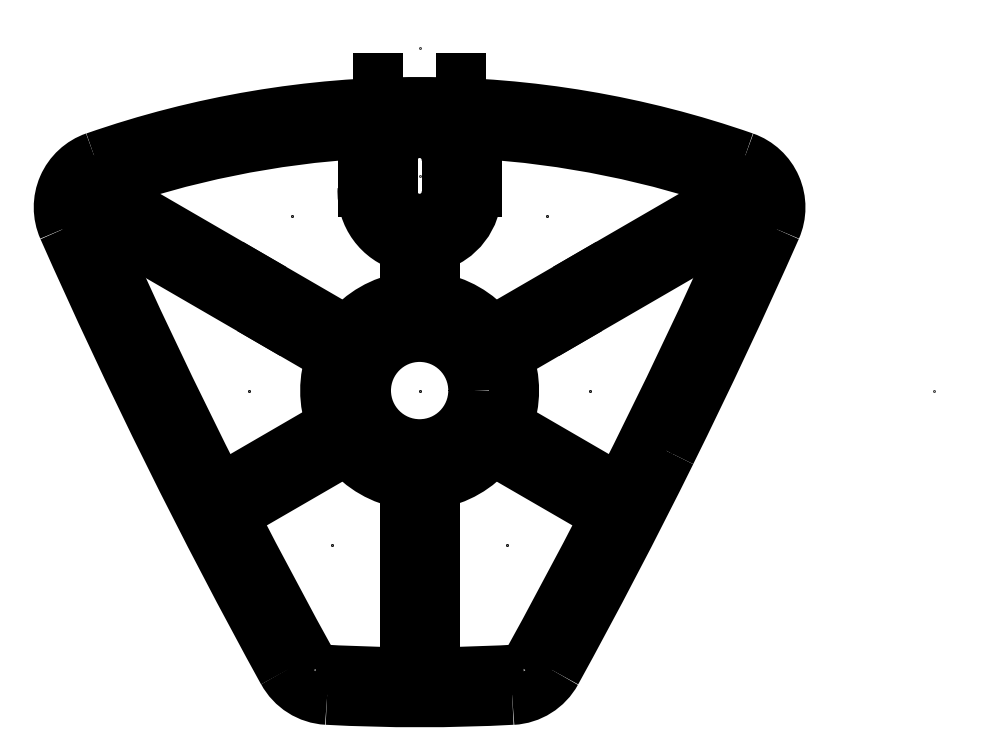
<metadata>
{"format":"dxf","ext":"dxf","renderer":"ezdxf+matplotlib","layout":"modelspace","background":"white","min_lineweight":24,"dpi":150}
</metadata>
<code>
0
SECTION
2
ENTITIES
0
POINT
8
0
38
0.5
10
0.6
20
0
0
POINT
8
0
38
0.5
10
0.2931
20
-0.0729
0
ARC
8
0
38
0.5
10
-5.728
20
2.91
40
6.719
50
331.2
51
333.6
0
ARC
8
0
38
0.5
10
0.105
20
-0.2989
40
0.06208
50
273
51
331.2
0
ARC
8
0
38
0.5
10
0
20
1.673
40
2.037
50
267
51
273
0
ARC
8
0
38
0.5
10
-0.1049
20
-0.2988
40
0.06209
50
208.4
51
267
0
ARC
8
0
38
0.5
10
5.728
20
2.91
40
6.719
50
203.9
51
208.8
0
ARC
8
0
38
0.5
10
-0.3589
20
0.2138
40
0.06214
50
109.1
51
203.9
0
ARC
8
0
38
0.5
10
0
20
-0.8146
40
1.151
50
70.76
51
109.2
0
ARC
8
0
38
0.5
10
0.3588
20
0.2137
40
0.06218
50
336.2
51
70.75
0
ARC
8
0
38
0.5
10
-5.728
20
2.91
40
6.719
50
333.6
51
336.1
0
POINT
8
0
38
0.5
10
0.2931
20
-0.0729
0
POINT
8
0
38
0.5
10
0
20
0
0
POINT
8
0
38
0.5
10
0.149
20
0.2035
0
POINT
8
0
38
0.5
10
0.1988
20
0
0
POINT
8
0
38
0.5
10
0.1025
20
-0.1805
0
POINT
8
0
38
0.5
10
-0.1025
20
-0.1805
0
POINT
8
0
38
0.5
10
-0.1988
20
0
0
POINT
8
0
38
0.5
10
-0.149
20
0.2035
0
POINT
8
0
38
0.5
10
0.149
20
0.2035
0
POINT
8
0
38
0.5
10
0.1955
20
0.1337
0
LINE
8
0
38
0.5
10
0.1955
20
0.1337
11
0.3739
21
0.2371
0
ARC
8
0
38
0.5
10
0
20
-0.8147
40
1.116
50
70.43
51
86.58
0
LINE
8
0
38
0.5
10
0.0666
20
0.2996
11
0.0666
21
0.232
0
ARC
8
0
38
0.5
10
0
20
0.232
40
0.0666
50
285.2
51
6.1e-06
0
LINE
8
0
38
0.5
10
0.0175
20
0.1677
11
0.0175
21
0.1088
0
ARC
8
0
38
0.5
10
0
20
0
40
0.1102
50
39.3
51
80.86
0
LINE
8
0
38
0.5
10
0.0853
20
0.0698
11
0.1955
21
0.1337
0
POINT
8
0
38
0.5
10
0.1955
20
0.1337
0
POINT
8
0
38
0.5
10
0.1988
20
0
0
POINT
8
0
38
0.5
10
0.1732
20
0.0802
0
LINE
8
0
38
0.5
10
0.1732
20
0.0802
11
0.1029
21
0.0394
0
ARC
8
0
38
0.5
10
0
20
0
40
0.1102
50
339
51
20.95
0
LINE
8
0
38
0.5
10
0.1029
20
-0.0394
11
0.2328
21
-0.1148
0
ARC
8
0
38
0.5
10
-5.728
20
2.91
40
6.684
50
333.1
51
336.1
0
LINE
8
0
38
0.5
10
0.3833
20
0.202
11
0.1732
21
0.0802
0
POINT
8
0
38
0.5
10
0.1732
20
0.0802
0
POINT
8
0
38
0.5
10
0.1025
20
-0.1805
0
POINT
8
0
38
0.5
10
0.0175
20
-0.2187
0
LINE
8
0
38
0.5
10
0.0175
20
-0.2187
11
0.0175
21
-0.3286
0
ARC
8
0
38
0.5
10
0
20
1.673
40
2.002
50
270.5
51
273.5
0
ARC
8
0
38
0.5
10
-5.728
20
2.91
40
6.684
50
331.1
51
332.8
0
LINE
8
0
38
0.5
10
0.2169
20
-0.146
11
0.0853
21
-0.0698
0
ARC
8
0
38
0.5
10
0
20
0
40
0.1102
50
279.1
51
320.7
0
LINE
8
0
38
0.5
10
0.0175
20
-0.1088
11
0.0175
21
-0.2187
0
POINT
8
0
38
0.5
10
0.0175
20
-0.2187
0
POINT
8
0
38
0.5
10
-0.1025
20
-0.1805
0
POINT
8
0
38
0.5
10
-0.0175
20
-0.2187
0
LINE
8
0
38
0.5
10
-0.0175
20
-0.2187
11
-0.0175
21
-0.1088
0
ARC
8
0
38
0.5
10
0
20
0
40
0.1102
50
219.3
51
260.9
0
LINE
8
0
38
0.5
10
-0.0853
20
-0.0698
11
-0.2169
21
-0.146
0
ARC
8
0
38
0.5
10
5.728
20
2.91
40
6.684
50
207.2
51
208.9
0
ARC
8
0
38
0.5
10
0
20
1.673
40
2.002
50
266.5
51
269.5
0
LINE
8
0
38
0.5
10
-0.0175
20
-0.3286
11
-0.0175
21
-0.2187
0
POINT
8
0
38
0.5
10
-0.0175
20
-0.2187
0
POINT
8
0
38
0.5
10
-0.1988
20
0
0
POINT
8
0
38
0.5
10
-0.1732
20
0.0802
0
LINE
8
0
38
0.5
10
-0.1732
20
0.0802
11
-0.3833
21
0.202
0
ARC
8
0
38
0.5
10
5.728
20
2.91
40
6.684
50
203.9
51
206.9
0
LINE
8
0
38
0.5
10
-0.2328
20
-0.1148
11
-0.1029
21
-0.0394
0
ARC
8
0
38
0.5
10
0
20
0
40
0.1102
50
159
51
201
0
LINE
8
0
38
0.5
10
-0.1029
20
0.0394
11
-0.1732
21
0.0802
0
POINT
8
0
38
0.5
10
-0.1732
20
0.0802
0
POINT
8
0
38
0.5
10
-0.149
20
0.2035
0
POINT
8
0
38
0.5
10
-0.1955
20
0.1337
0
LINE
8
0
38
0.5
10
-0.1955
20
0.1337
11
-0.0853
21
0.0698
0
ARC
8
0
38
0.5
10
0
20
0
40
0.1102
50
99.13
51
140.7
0
LINE
8
0
38
0.5
10
-0.0175
20
0.1088
11
-0.0175
21
0.1677
0
ARC
8
0
38
0.5
10
0
20
0.232
40
0.06664
50
177.2
51
254.8
0
LINE
8
0
38
0.5
10
-0.0666
20
0.232
11
-0.0666
21
0.2996
0
ARC
8
0
38
0.5
10
0
20
-0.8146
40
1.116
50
93.42
51
109.6
0
LINE
8
0
38
0.5
10
-0.3739
20
0.2371
11
-0.1955
21
0.1337
0
POINT
8
0
38
0.5
10
-0.1955
20
0.1337
0
POINT
8
0
38
0.5
10
0
20
0.2505
0
POINT
8
0
38
0.5
10
0.0316
20
0.2505
0
LINE
8
0
38
0.5
10
0.0316
20
0.2505
11
0.0316
21
0.269
0
ARC
8
0
38
0.5
10
0
20
0.269
40
0.0316
50
1.158e-05
51
179.9
0
LINE
8
0
38
0.5
10
-0.0316
20
0.269
11
-0.0316
21
0.232
0
ARC
8
0
38
0.5
10
0
20
0.232
40
0.0316
50
179.9
51
1.24e-05
0
LINE
8
0
38
0.5
10
0.0316
20
0.232
11
0.0316
21
0.2505
0
POINT
8
0
38
0.5
10
0.0316
20
0.2505
0
POINT
8
0
38
0.5
10
0
20
0
0
POINT
8
0
38
0.5
10
0.0626
20
0
0
CIRCLE
8
0
38
0.5
10
0
20
0
40
0.0626
0
POINT
8
0
38
0.5
10
0.0626
20
0
0
POINT
8
0
38
0.5
10
0
20
0.4
0
POINT
8
0
38
0.5
10
-0.0486
20
0.3642
0
LINE
8
0
38
0.5
10
-0.0486
20
0.3642
11
-0.0486
21
0.232
0
ARC
8
0
38
0.5
10
0
20
0.232
40
0.0486
50
179.9
51
7.92e-06
0
LINE
8
0
38
0.5
10
0.0486
20
0.232
11
0.0486
21
0.3642
0
POINT
8
0
38
0.5
10
0.0486
20
0.3642
0
ENDSEC
0
EOF

</code>
